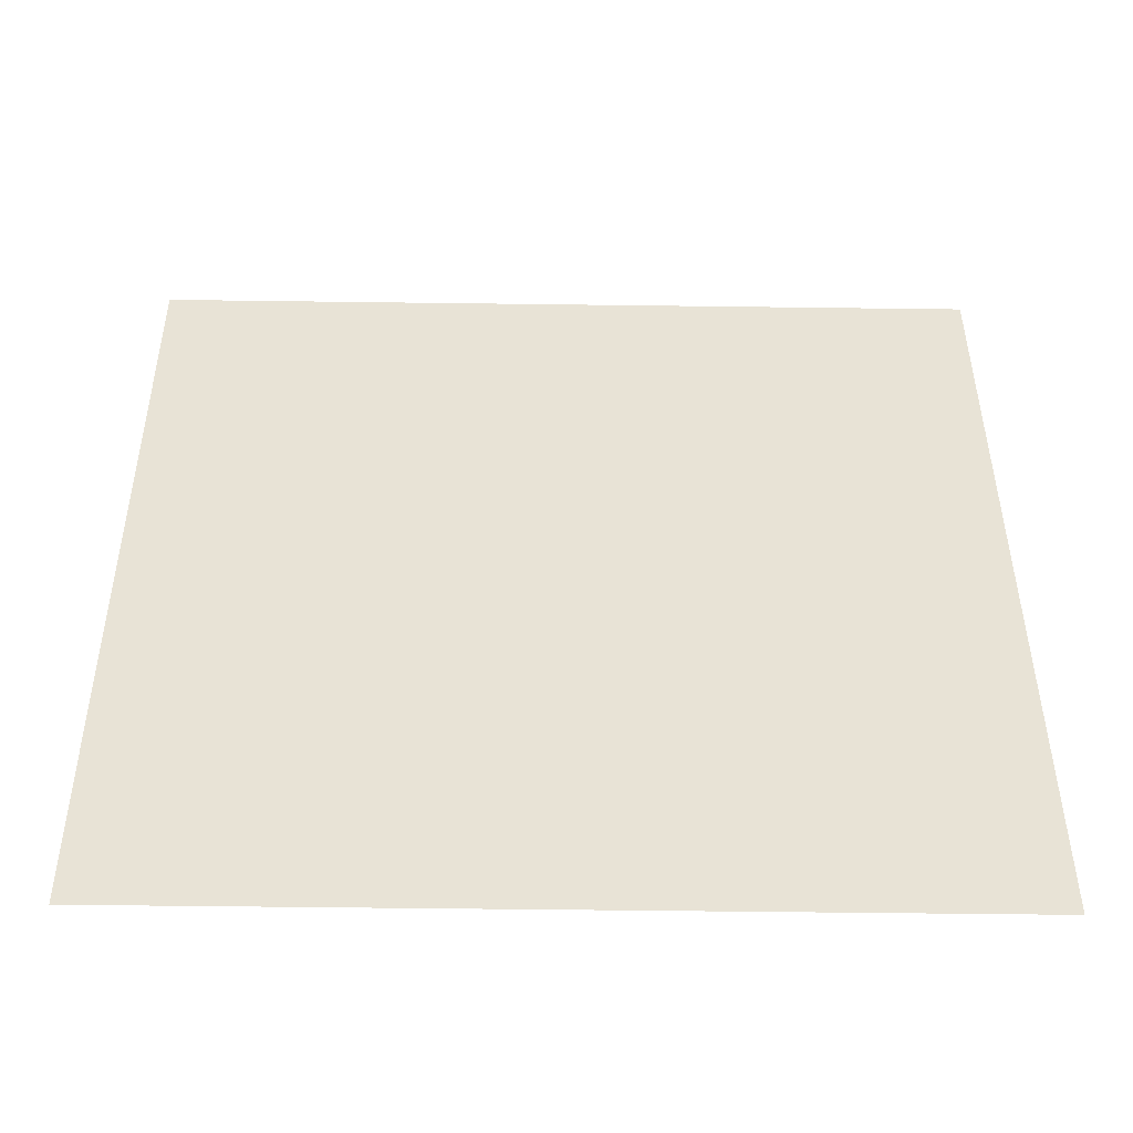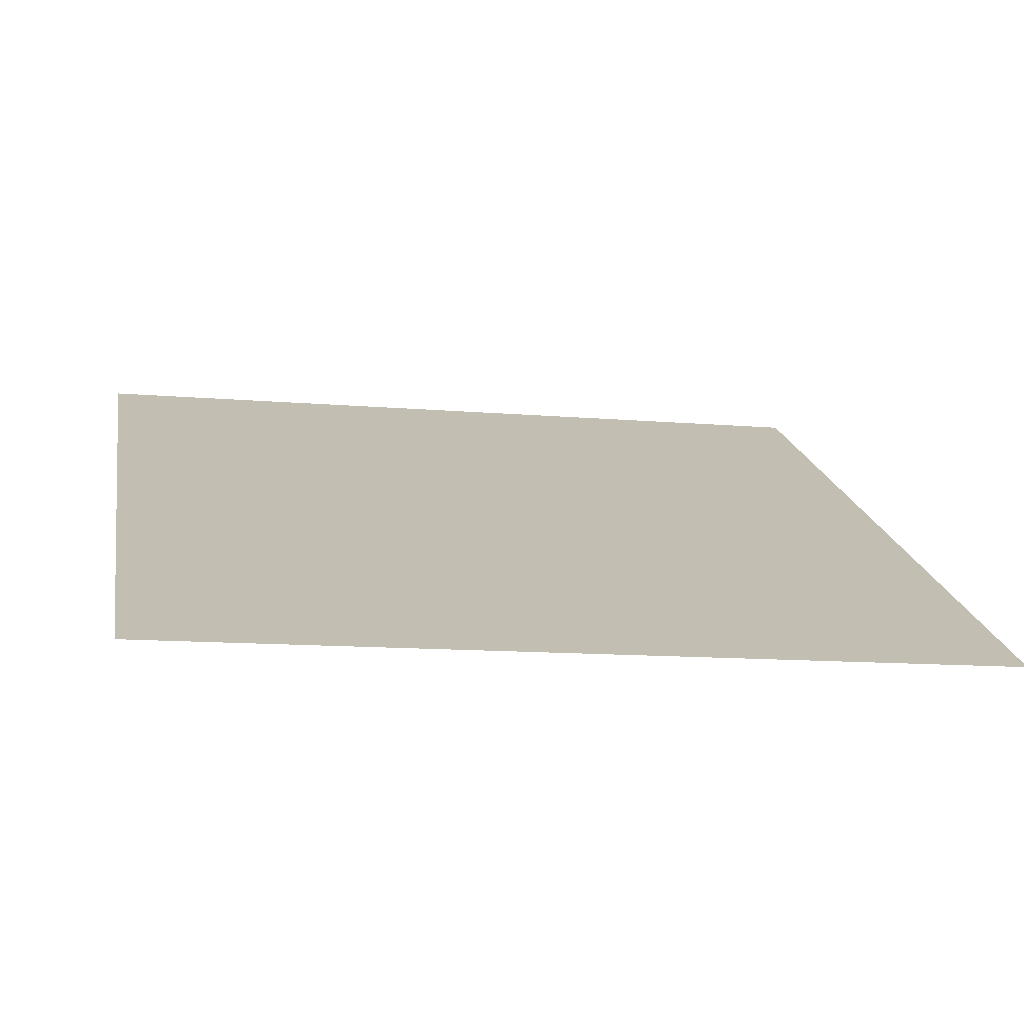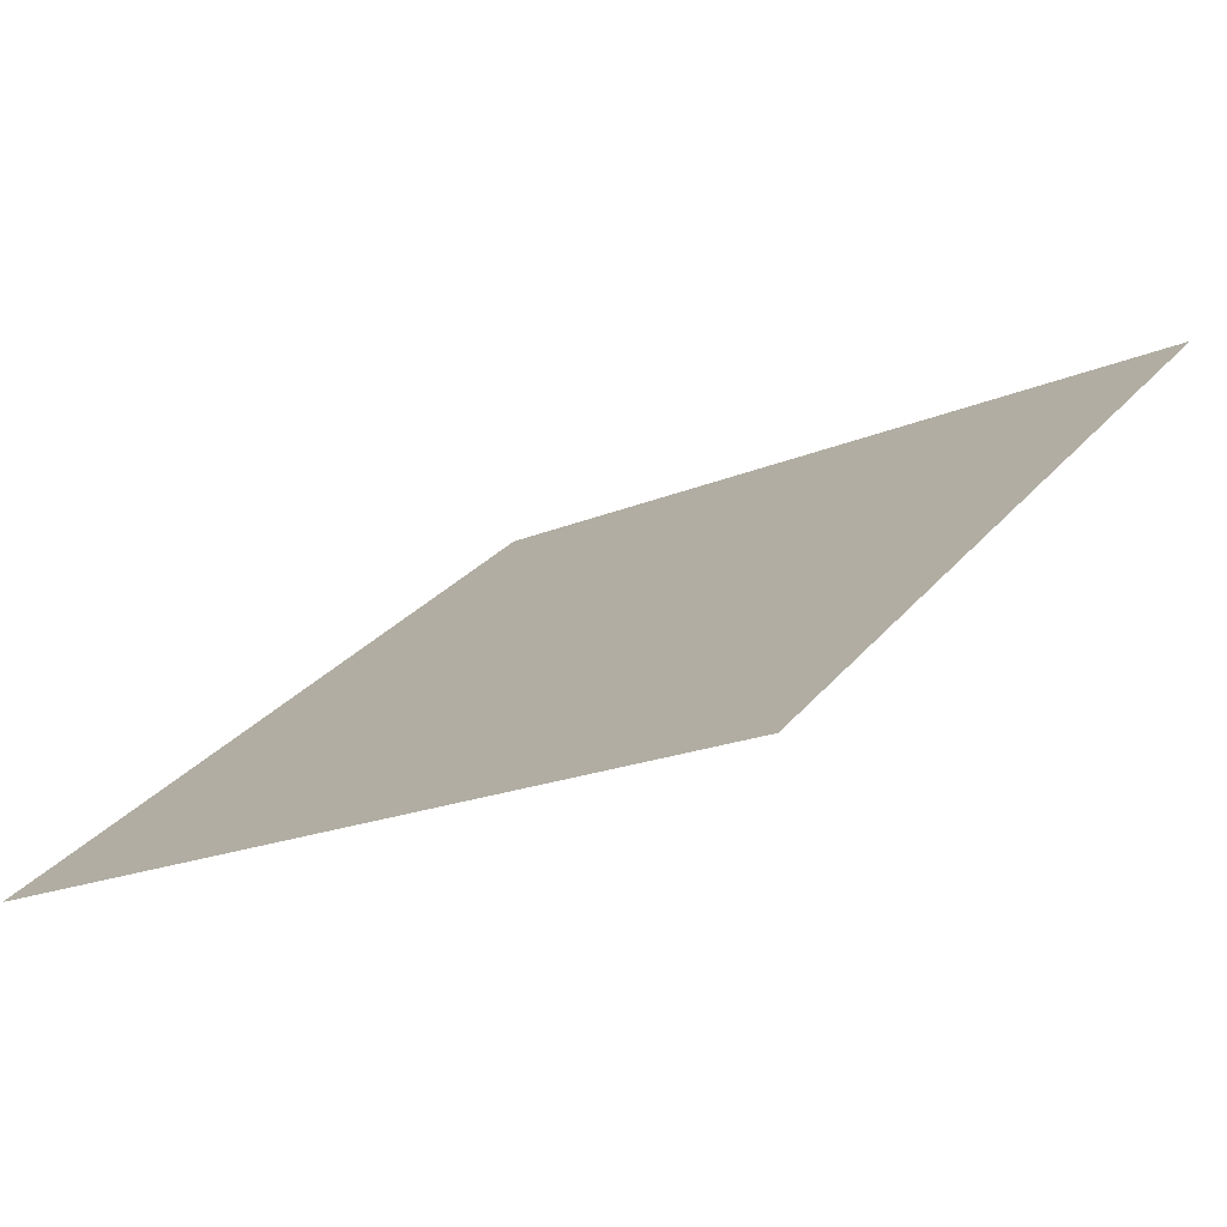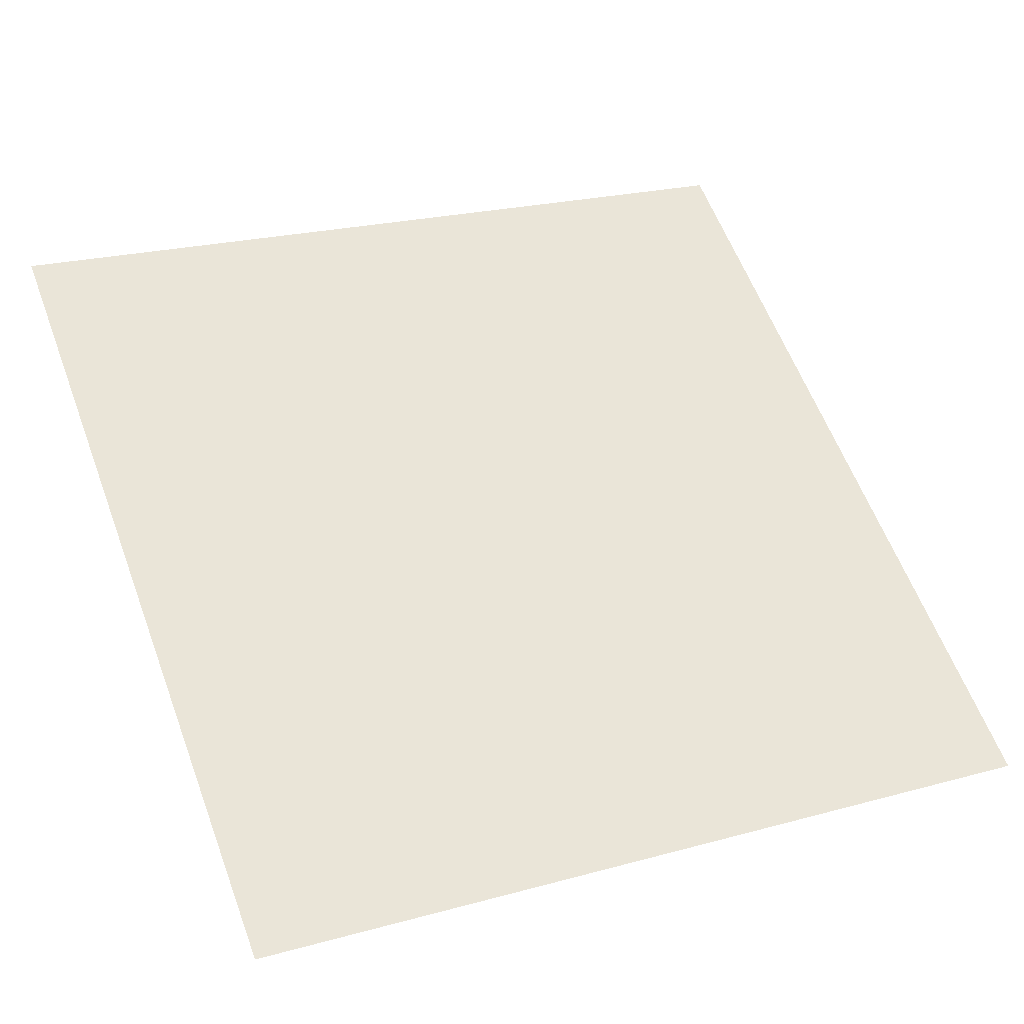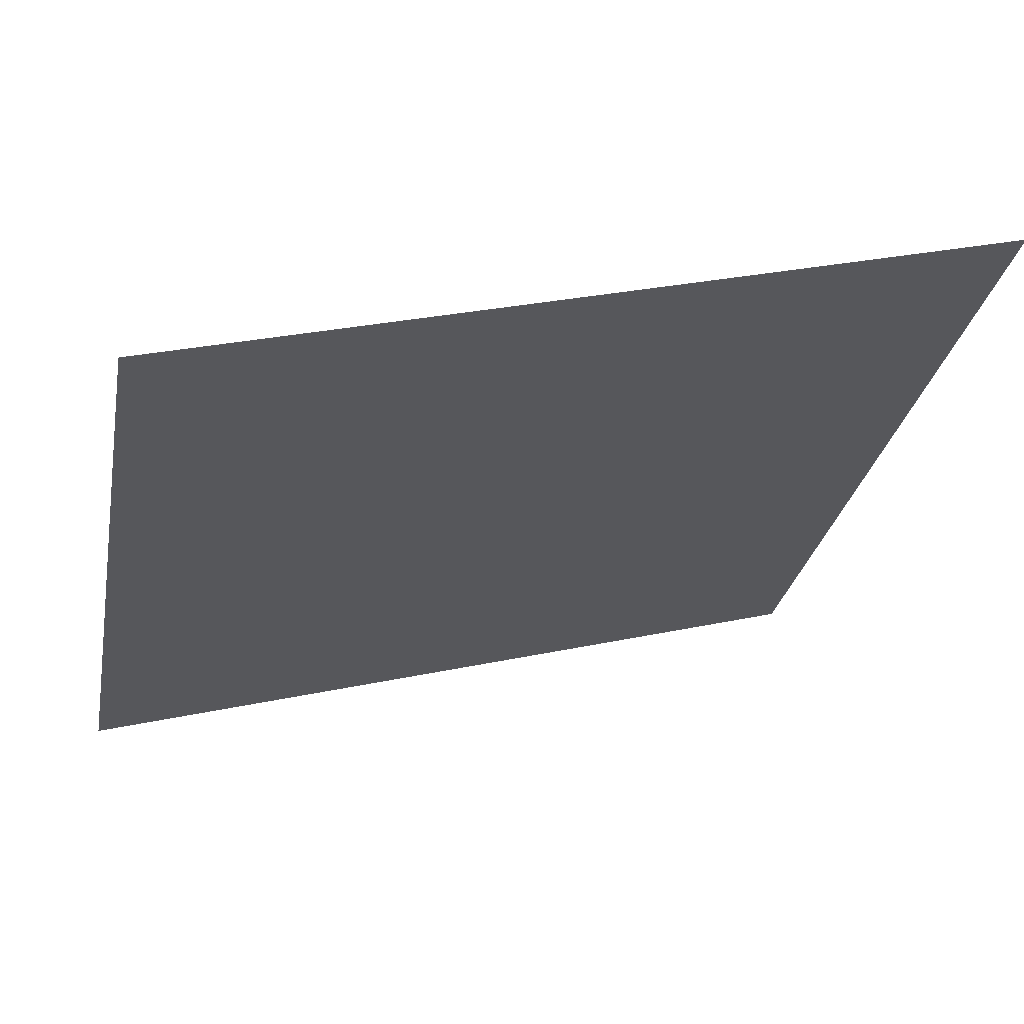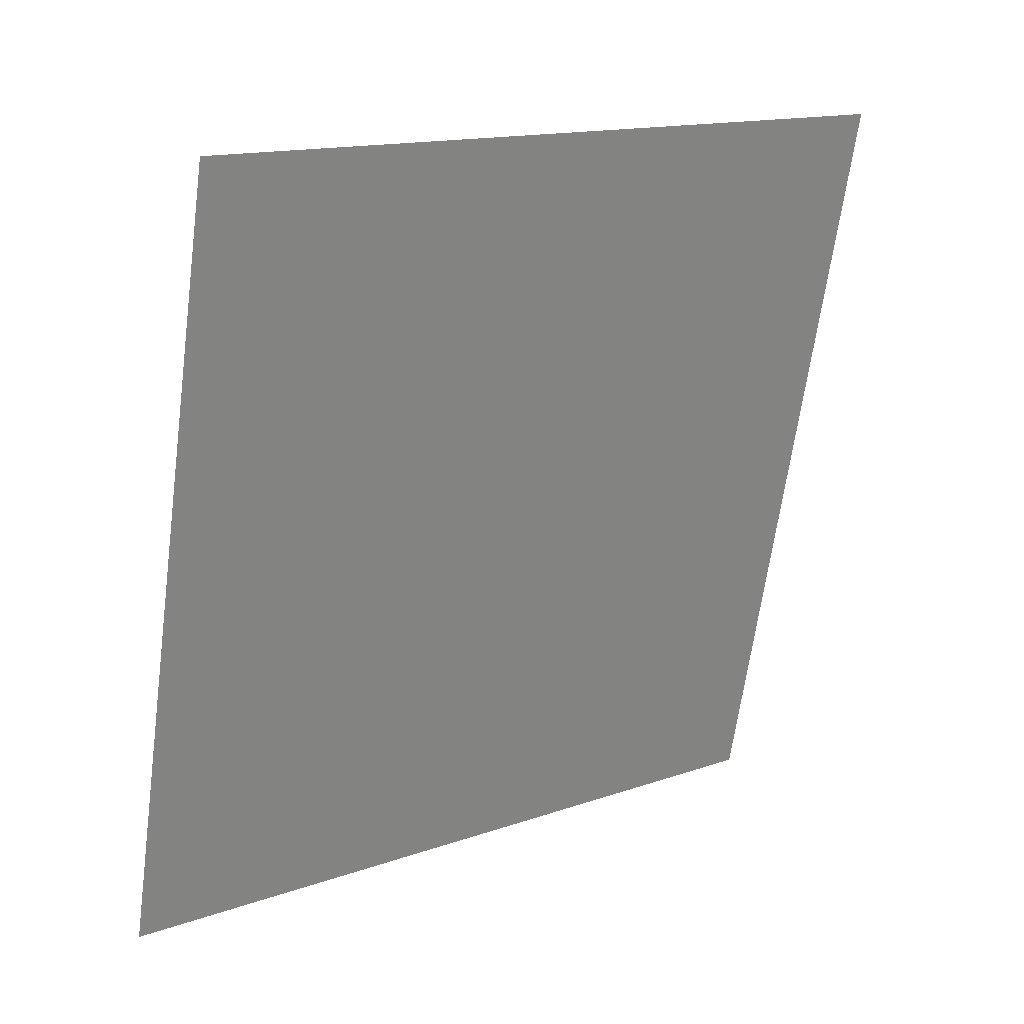
<metadata>
{"format":"obj","ext":"obj","renderer":"f3d","projection":"perspective","resolution":1024,"background":"white","views":[{"elev":-11.7,"azim":-2.0,"up":"+Z"},{"elev":-19.5,"azim":169.3,"up":"+Y"},{"elev":-16.5,"azim":-139.8,"up":"+Y"},{"elev":19.6,"azim":155.5,"up":"+Y"},{"elev":27.2,"azim":160.8,"up":"+Z"},{"elev":-64.3,"azim":-97.2,"up":"+Y"}]}
</metadata>
<code>
v -0.09408 0.7096 0.4029
v -0.1006 0.7097 0.4029
v -0.1005 0.7136 0.4082
v -0.09396 0.7135 0.4081
f 4 3 2 1

</code>
